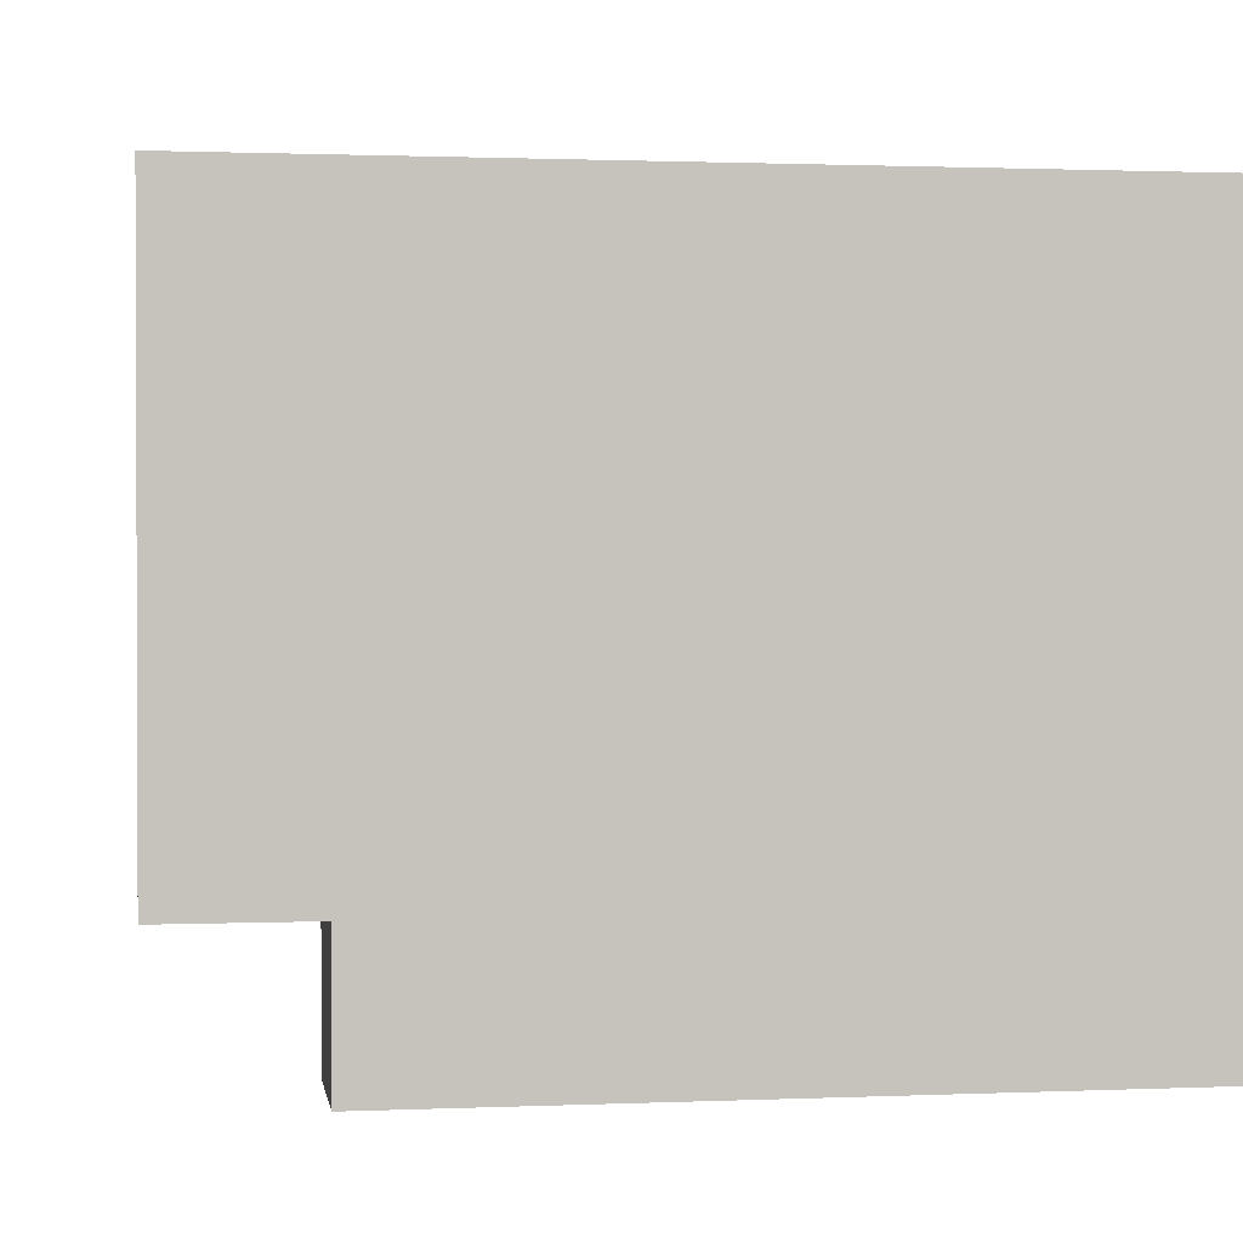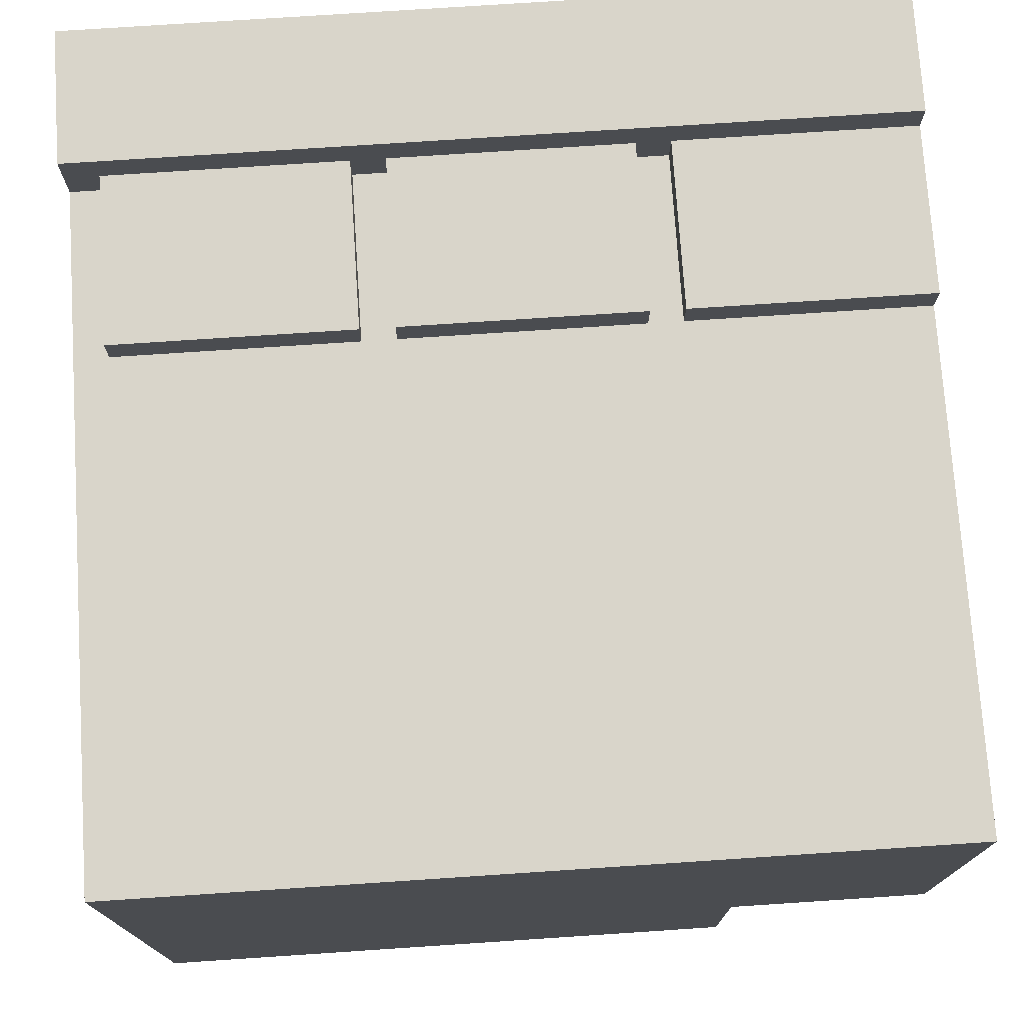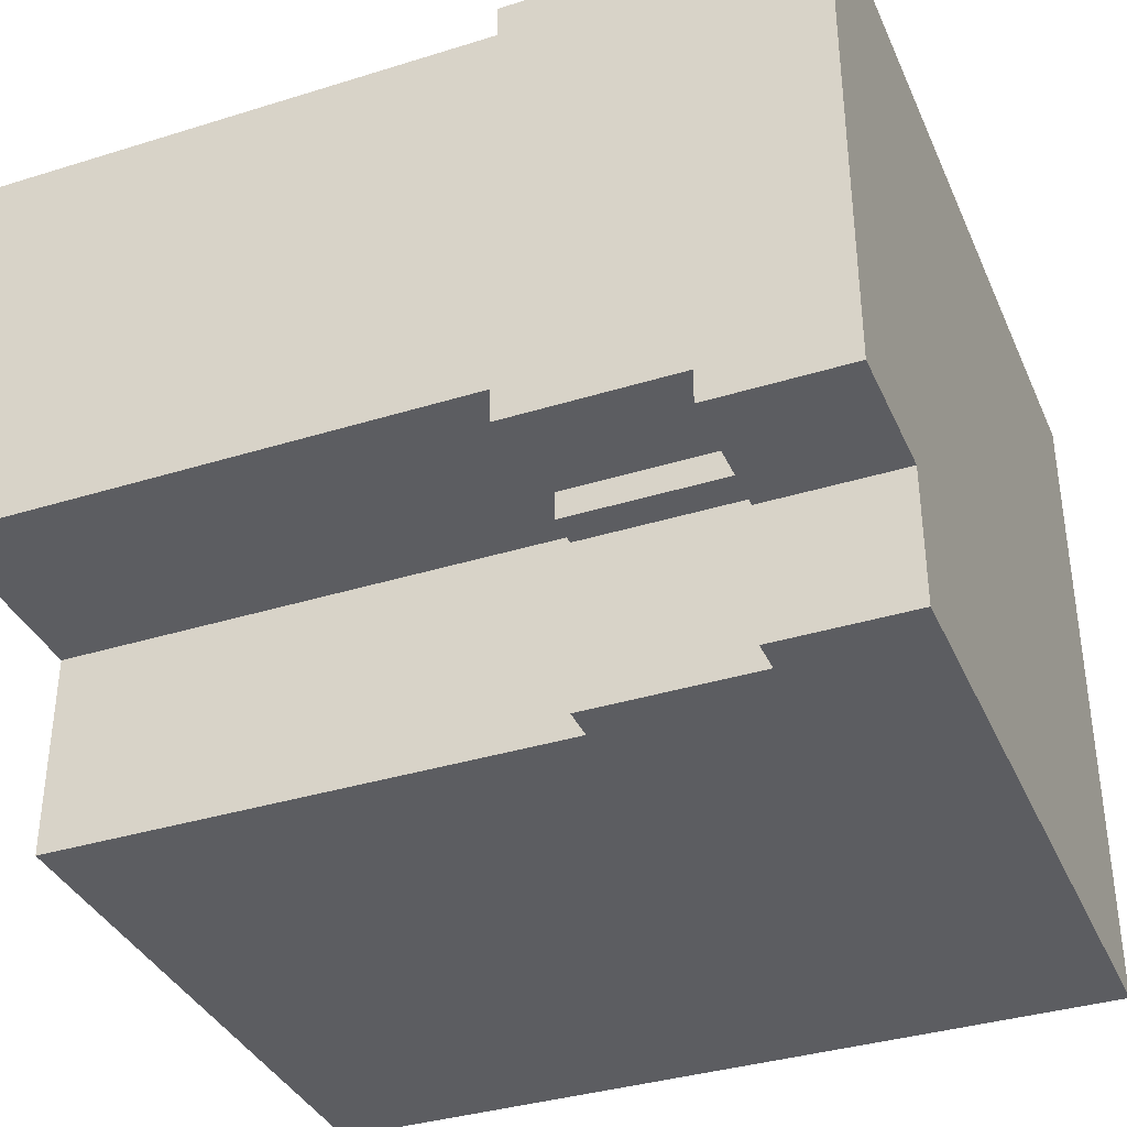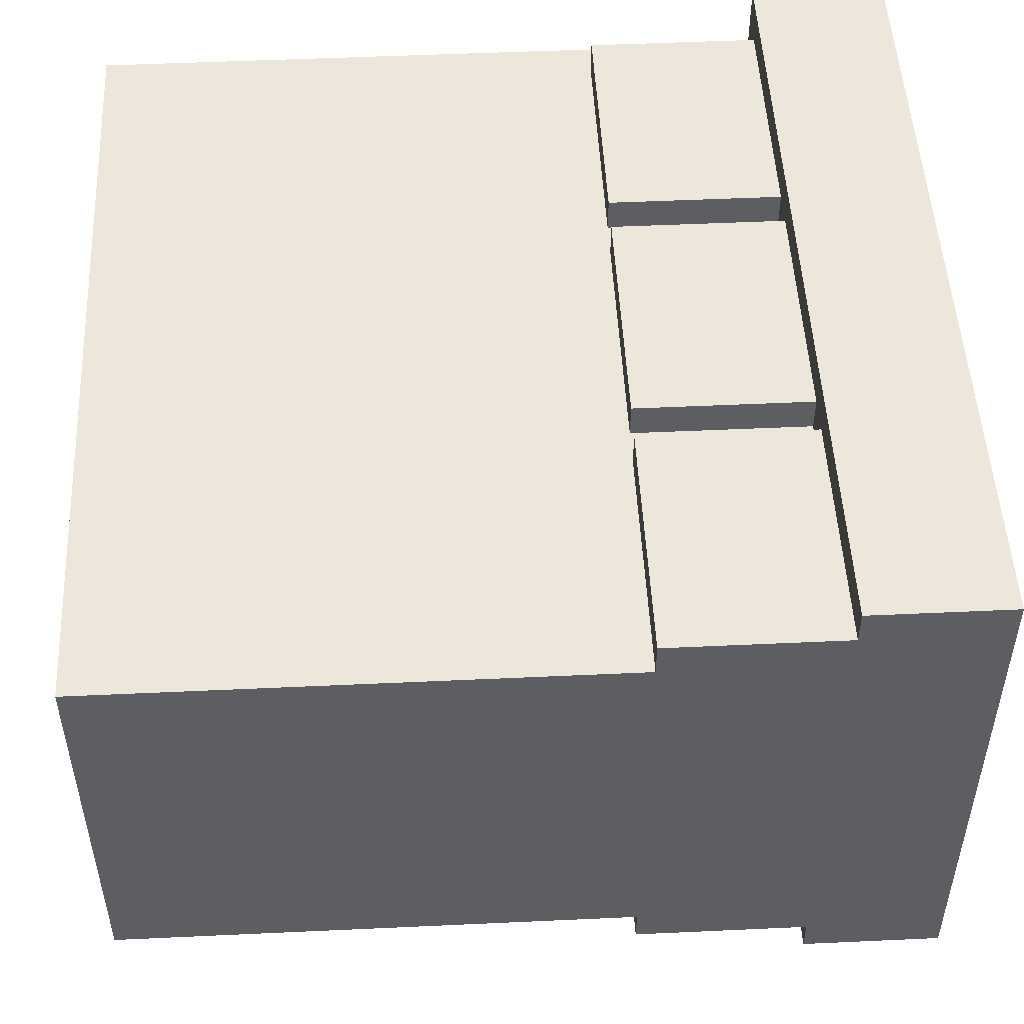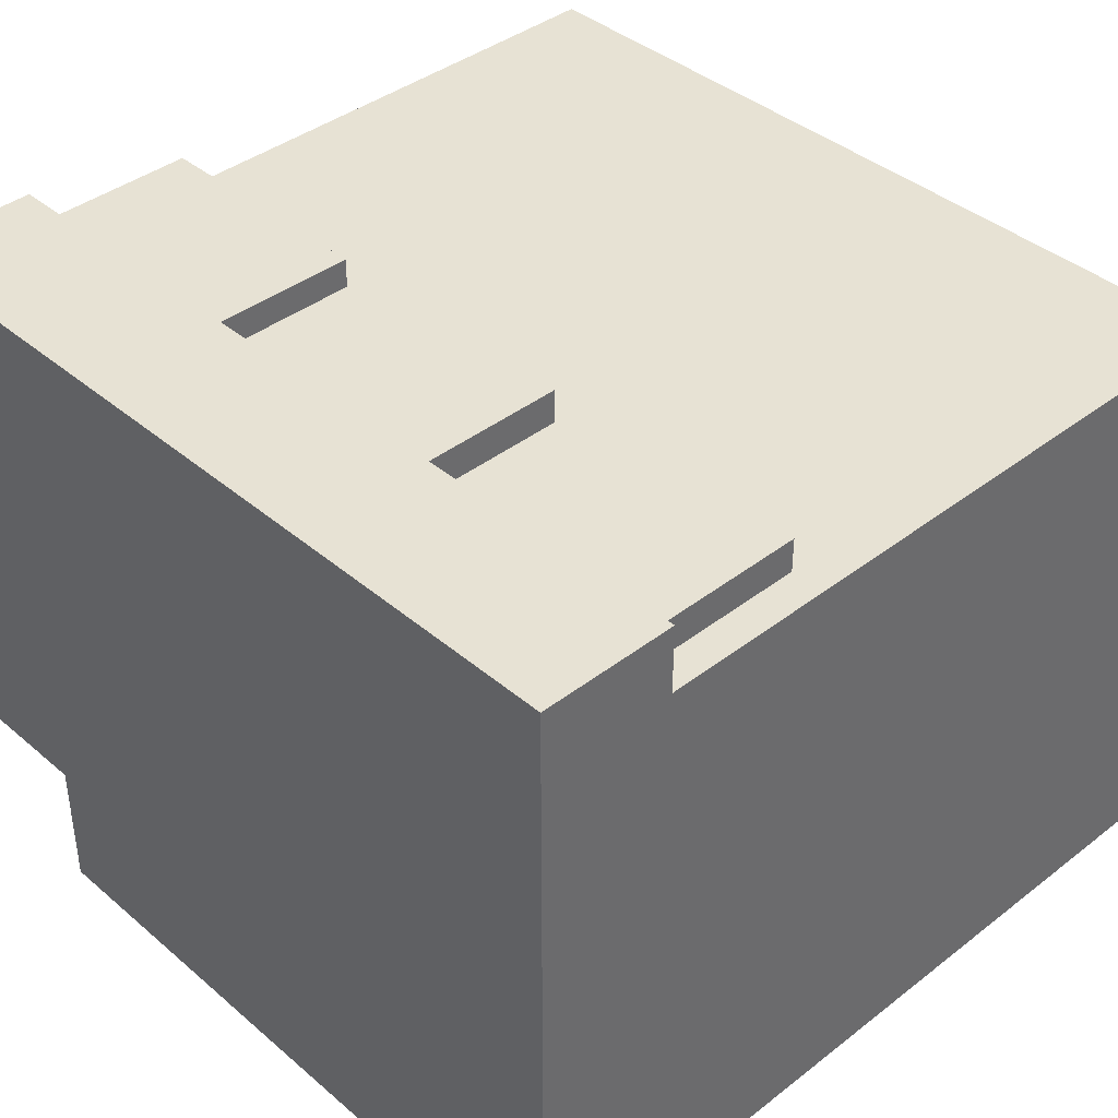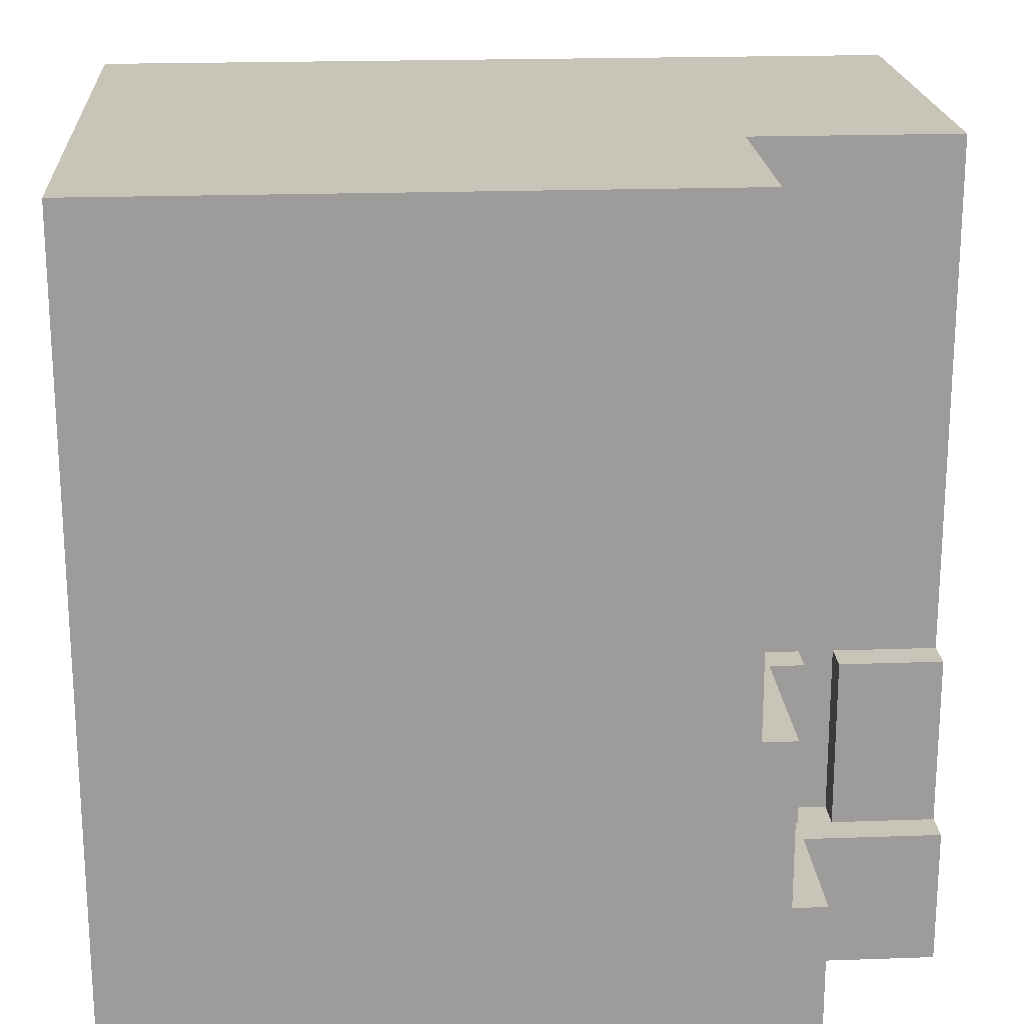
<metadata>
{"format":"obj","ext":"obj","renderer":"f3d","projection":"perspective","resolution":1024,"background":"white","views":[{"elev":1.2,"azim":-8.8,"up":"+Z"},{"elev":74.7,"azim":176.2,"up":"+Z"},{"elev":-36.5,"azim":-68.0,"up":"+Z"},{"elev":50.4,"azim":-92.9,"up":"+Z"},{"elev":39.9,"azim":46.3,"up":"+Z"},{"elev":20.1,"azim":176.3,"up":"+Y"}]}
</metadata>
<code>
v -12 0 8
v -12 0 7
v -12 0 -8
v -12 1 8
v -12 1 7
v -12 4 8
v -12 4 7
v -12 4 -7
v -12 4 -8
v -12 9 7
v -12 9 6
v -12 9 -6
v -12 9 -7
v -12 24 6
v -12 24 -6
v -8 0 -8
v -8 0 -9
v -8 0 -10
v -8 0 -12
v -8 1 -8
v -8 1 -9
v -8 1 -11
v -8 1 -12
v -8 2 -10
v -8 2 -11
v -8 4 -6
v -8 4 -7
v -8 4 -8
v -8 4 -12
v -8 9 -6
v -8 9 -7
v -7 4 -7
v -7 4 -12
v -7 9 -7
v -7 9 -12
v -6 9 -6
v -6 9 -12
v -6 24 -6
v -6 24 -12
v -4 4 7
v -4 4 6
v -4 9 7
v -4 9 6
v 4 4 7
v 4 4 6
v 4 9 7
v 4 9 6
v -9 4 -6
v -9 4 -7
v -9 9 -6
v -9 9 -7
v -5 4 7
v -5 4 6
v -5 9 7
v -5 9 6
v 3 4 7
v 3 4 6
v 3 9 7
v 3 9 6
v 11 4 7
v 11 4 6
v 11 9 7
v 11 9 6
v 12 0 8
v 12 0 -12
v 12 4 8
v 12 4 6
v 12 4 -12
v 12 24 6
v 12 24 -12
v -12 0 8
v -12 1 8
v -12 4 8
v -11 1 8
v -11 3 8
v -10 0 8
v -10 3 8
v -9 1 8
v -9 2 8
v -8 0 8
v -8 1 8
v -8 2 8
v -7 1 8
v -7 3 8
v -6 1 8
v -6 3 8
v -4 0 8
v -4 1 8
v -4 2 8
v -3 0 8
v -3 1 8
v -3 2 8
v -2 0 8
v -2 1 8
v -2 2 8
v -1 0 8
v -1 1 8
v -1 2 8
v -1 3 8
v 0 1 8
v 0 2 8
v 1 0 8
v 1 1 8
v 1 2 8
v 1 3 8
v 2 0 8
v 2 2 8
v 3 1 8
v 3 2 8
v 5 1 8
v 5 2 8
v 6 0 8
v 6 2 8
v 6 3 8
v 7 2 8
v 7 3 8
v 8 0 8
v 8 1 8
v 9 1 8
v 9 2 8
v 10 1 8
v 10 2 8
v 10 3 8
v 11 0 8
v 11 1 8
v 11 2 8
v 11 3 8
v 12 0 8
v 12 4 8
v -12 4 7
v -12 9 7
v -5 4 7
v -5 9 7
v -4 4 7
v -4 9 7
v 3 4 7
v 3 9 7
v 4 4 7
v 4 9 7
v 11 4 7
v 11 9 7
v -12 9 6
v -12 24 6
v -8 9 6
v -8 13 6
v -8 20 6
v -8 22 6
v -7 9 6
v -7 11 6
v -7 13 6
v -7 15 6
v -7 16 6
v -7 20 6
v -7 22 6
v -7 24 6
v -6 11 6
v -6 14 6
v -6 15 6
v -6 16 6
v -6 19 6
v -6 24 6
v -5 4 6
v -5 9 6
v -5 14 6
v -5 19 6
v -4 4 6
v -4 9 6
v 1 9 6
v 1 15 6
v 1 17 6
v 1 24 6
v 2 12 6
v 2 14 6
v 2 15 6
v 2 17 6
v 2 22 6
v 2 24 6
v 3 4 6
v 3 9 6
v 3 12 6
v 3 14 6
v 3 22 6
v 4 4 6
v 4 9 6
v 7 9 6
v 7 12 6
v 7 15 6
v 7 19 6
v 8 9 6
v 8 12 6
v 8 15 6
v 8 17 6
v 8 19 6
v 8 24 6
v 9 12 6
v 9 15 6
v 9 17 6
v 9 20 6
v 9 22 6
v 9 24 6
v 10 20 6
v 10 22 6
v 11 4 6
v 11 9 6
v 12 4 6
v 12 24 6
v -12 9 -6
v -12 24 -6
v -9 4 -6
v -9 9 -6
v -8 4 -6
v -8 9 -6
v -6 9 -6
v -6 24 -6
v -12 4 -7
v -12 9 -7
v -9 4 -7
v -9 9 -7
v -8 4 -7
v -8 9 -7
v -7 4 -7
v -7 9 -7
v -12 0 -8
v -12 4 -8
v -11 0 -8
v -11 1 -8
v -11 2 -8
v -11 3 -8
v -10 1 -8
v -10 2 -8
v -10 3 -8
v -9 1 -8
v -9 2 -8
v -8 0 -8
v -8 1 -8
v -8 4 -8
v -8 0 -12
v -8 1 -12
v -8 4 -12
v -7 0 -12
v -7 1 -12
v -7 4 -12
v -7 9 -12
v -6 4 -12
v -6 9 -12
v -6 24 -12
v 12 0 -12
v 12 4 -12
v 12 24 -12
v -12 0 8
v -10 0 8
v -8 0 8
v -4 0 8
v -3 0 8
v -2 0 8
v -1 0 8
v 1 0 8
v 2 0 8
v 6 0 8
v 8 0 8
v 11 0 8
v 12 0 8
v -12 0 7
v -10 0 7
v -8 0 7
v -4 0 7
v -3 0 7
v -2 0 7
v -1 0 7
v 1 0 7
v 2 0 7
v 6 0 7
v 8 0 7
v 11 0 7
v -11 0 -7
v -8 0 -7
v -12 0 -8
v -11 0 -8
v -8 0 -8
v -7 0 -8
v -8 0 -9
v -7 0 -9
v -8 0 -10
v -7 0 -10
v -8 0 -12
v -7 0 -12
v 12 0 -12
v -12 4 8
v 12 4 8
v -12 4 7
v -5 4 7
v -4 4 7
v 3 4 7
v 4 4 7
v 11 4 7
v -5 4 6
v -4 4 6
v 3 4 6
v 4 4 6
v 11 4 6
v 12 4 6
v -9 4 -6
v -8 4 -6
v -12 4 -7
v -9 4 -7
v -8 4 -7
v -7 4 -7
v -12 4 -8
v -8 4 -8
v -8 4 -12
v -7 4 -12
v -12 9 7
v -5 9 7
v -4 9 7
v 3 9 7
v 4 9 7
v 11 9 7
v -12 9 6
v -8 9 6
v -7 9 6
v -5 9 6
v -4 9 6
v 1 9 6
v 3 9 6
v 4 9 6
v 7 9 6
v 8 9 6
v 11 9 6
v -12 9 -6
v -9 9 -6
v -8 9 -6
v -6 9 -6
v -12 9 -7
v -9 9 -7
v -8 9 -7
v -7 9 -7
v -7 9 -12
v -6 9 -12
v -12 24 6
v -7 24 6
v -6 24 6
v 1 24 6
v 2 24 6
v 8 24 6
v 9 24 6
v 12 24 6
v -7 24 5
v -6 24 5
v 1 24 5
v 2 24 5
v 8 24 5
v 9 24 5
v -12 24 -6
v -6 24 -6
v -6 24 -12
v 12 24 -12
f 4 2 1
f 5 3 2
f 5 2 4
f 6 5 4
f 7 3 5
f 7 5 6
f 8 3 7
f 9 3 8
f 10 8 7
f 11 8 10
f 12 8 11
f 13 8 12
f 14 12 11
f 15 12 14
f 20 17 16
f 21 18 17
f 21 17 20
f 22 19 18
f 23 19 22
f 24 18 21
f 24 21 20
f 24 22 18
f 25 23 22
f 25 22 24
f 28 24 20
f 28 25 24
f 29 23 25
f 29 25 28
f 30 27 26
f 31 27 30
f 34 33 32
f 35 33 34
f 38 37 36
f 39 37 38
f 42 41 40
f 43 41 42
f 46 45 44
f 47 45 46
f 48 49 50
f 50 49 51
f 52 53 54
f 54 53 55
f 56 57 58
f 58 57 59
f 60 61 62
f 62 61 63
f 64 65 66
f 66 65 67
f 67 65 68
f 67 68 69
f 69 68 70
f 74 72 71
f 74 73 72
f 75 73 74
f 76 74 71
f 76 75 74
f 77 73 75
f 77 75 76
f 78 77 76
f 79 77 78
f 80 78 76
f 81 79 78
f 81 78 80
f 82 77 79
f 82 79 81
f 83 81 80
f 83 82 81
f 84 73 77
f 84 82 83
f 84 77 82
f 85 83 80
f 85 84 83
f 86 73 84
f 86 84 85
f 87 85 80
f 88 86 85
f 88 85 87
f 89 86 88
f 90 88 87
f 91 89 88
f 91 88 90
f 92 86 89
f 92 89 91
f 93 91 90
f 94 92 91
f 94 91 93
f 95 86 92
f 95 92 94
f 96 94 93
f 97 95 94
f 97 94 96
f 98 86 95
f 98 95 97
f 99 73 86
f 99 86 98
f 100 98 97
f 100 97 96
f 100 99 98
f 101 99 100
f 102 100 96
f 103 101 100
f 103 100 102
f 104 99 101
f 104 101 103
f 105 73 99
f 105 99 104
f 106 104 103
f 106 103 102
f 106 105 104
f 107 105 106
f 108 107 106
f 109 105 107
f 109 107 108
f 110 108 106
f 110 109 108
f 111 105 109
f 111 109 110
f 112 110 106
f 112 111 110
f 113 105 111
f 113 111 112
f 114 73 105
f 114 105 113
f 115 113 112
f 115 114 113
f 116 73 114
f 116 114 115
f 117 115 112
f 117 116 115
f 118 116 117
f 119 118 117
f 119 116 118
f 120 116 119
f 121 119 117
f 121 120 119
f 122 116 120
f 122 120 121
f 123 73 116
f 123 116 122
f 124 121 117
f 125 122 121
f 125 121 124
f 126 123 122
f 126 122 125
f 127 73 123
f 127 123 126
f 128 126 125
f 128 125 124
f 128 127 126
f 129 73 127
f 129 127 128
f 132 131 130
f 133 131 132
f 136 135 134
f 137 135 136
f 140 139 138
f 141 139 140
f 144 143 142
f 145 143 144
f 146 143 145
f 147 143 146
f 148 145 144
f 149 145 148
f 150 146 145
f 150 145 149
f 151 146 150
f 152 146 151
f 153 147 146
f 153 146 152
f 154 143 147
f 154 147 153
f 155 143 154
f 156 149 148
f 156 150 149
f 156 151 150
f 157 151 156
f 158 152 151
f 158 151 157
f 159 153 152
f 159 152 158
f 159 155 154
f 159 154 153
f 160 155 159
f 161 155 160
f 163 157 156
f 163 156 148
f 164 158 157
f 164 159 158
f 164 157 163
f 164 160 159
f 165 161 160
f 165 160 164
f 166 163 162
f 166 164 163
f 166 165 164
f 167 165 166
f 168 165 167
f 169 165 168
f 170 165 169
f 171 161 165
f 171 165 170
f 172 169 168
f 173 169 172
f 174 170 169
f 174 169 173
f 175 171 170
f 175 170 174
f 176 171 175
f 177 171 176
f 179 172 168
f 180 173 172
f 180 172 179
f 181 174 173
f 181 173 180
f 181 175 174
f 181 176 175
f 182 177 176
f 182 176 181
f 183 179 178
f 183 180 179
f 183 182 181
f 183 181 180
f 184 182 183
f 185 182 184
f 186 182 185
f 187 182 186
f 188 182 187
f 189 186 185
f 190 187 186
f 190 186 189
f 191 188 187
f 191 187 190
f 192 188 191
f 193 182 188
f 193 188 192
f 194 177 182
f 194 182 193
f 195 190 189
f 195 191 190
f 196 192 191
f 196 191 195
f 197 193 192
f 197 192 196
f 197 194 193
f 198 194 197
f 199 194 198
f 200 194 199
f 201 196 195
f 201 197 196
f 201 198 197
f 201 199 198
f 202 200 199
f 202 199 201
f 204 195 189
f 204 201 195
f 204 202 201
f 205 204 203
f 206 200 202
f 206 204 205
f 206 202 204
f 207 208 210
f 209 210 211
f 210 208 212
f 211 210 212
f 212 208 213
f 213 208 214
f 215 216 217
f 217 216 218
f 219 220 221
f 221 220 222
f 223 224 225
f 225 224 226
f 226 224 227
f 227 224 228
f 225 226 229
f 226 227 229
f 227 228 230
f 229 227 230
f 228 224 231
f 230 228 231
f 229 230 232
f 225 229 232
f 230 231 233
f 232 230 233
f 225 232 234
f 232 233 235
f 234 232 235
f 231 224 236
f 235 233 236
f 233 231 236
f 237 238 240
f 238 239 241
f 240 238 241
f 241 239 242
f 240 241 244
f 242 243 244
f 241 242 244
f 244 243 245
f 240 244 247
f 245 246 248
f 247 244 248
f 244 245 248
f 248 246 249
f 263 251 250
f 264 252 251
f 264 251 263
f 265 253 252
f 265 252 264
f 266 254 253
f 266 253 265
f 267 255 254
f 267 254 266
f 268 256 255
f 268 255 267
f 269 257 256
f 269 256 268
f 270 258 257
f 270 257 269
f 271 259 258
f 271 258 270
f 272 260 259
f 272 259 271
f 273 261 260
f 273 260 272
f 274 262 261
f 274 261 273
f 275 273 272
f 275 264 263
f 275 274 273
f 275 272 271
f 275 271 270
f 275 270 269
f 275 269 268
f 275 268 267
f 275 267 266
f 275 266 265
f 275 265 264
f 276 274 275
f 277 275 263
f 278 276 275
f 278 275 277
f 279 274 276
f 279 276 278
f 280 274 279
f 281 280 279
f 282 274 280
f 282 280 281
f 283 282 281
f 284 274 282
f 284 282 283
f 285 284 283
f 286 274 284
f 286 284 285
f 287 262 274
f 287 274 286
f 288 289 290
f 290 289 291
f 291 289 292
f 292 289 293
f 293 289 294
f 294 289 295
f 291 292 296
f 296 292 297
f 293 294 298
f 298 294 299
f 295 289 300
f 300 289 301
f 302 303 305
f 305 303 306
f 304 305 308
f 306 307 308
f 305 306 308
f 308 307 309
f 309 307 310
f 310 307 311
f 312 313 318
f 318 313 319
f 319 313 320
f 320 313 321
f 314 315 322
f 322 315 323
f 323 315 324
f 316 317 325
f 325 317 326
f 326 317 327
f 327 317 328
f 329 330 333
f 333 330 334
f 331 332 335
f 335 332 336
f 336 332 337
f 337 332 338
f 339 340 347
f 340 341 347
f 341 342 348
f 347 341 348
f 342 343 349
f 348 342 349
f 343 344 350
f 349 343 350
f 344 345 351
f 350 344 351
f 345 346 352
f 351 345 352
f 350 351 353
f 349 350 353
f 351 352 353
f 348 349 353
f 347 348 353
f 339 347 353
f 353 352 354
f 354 352 355
f 352 346 356
f 355 352 356

</code>
